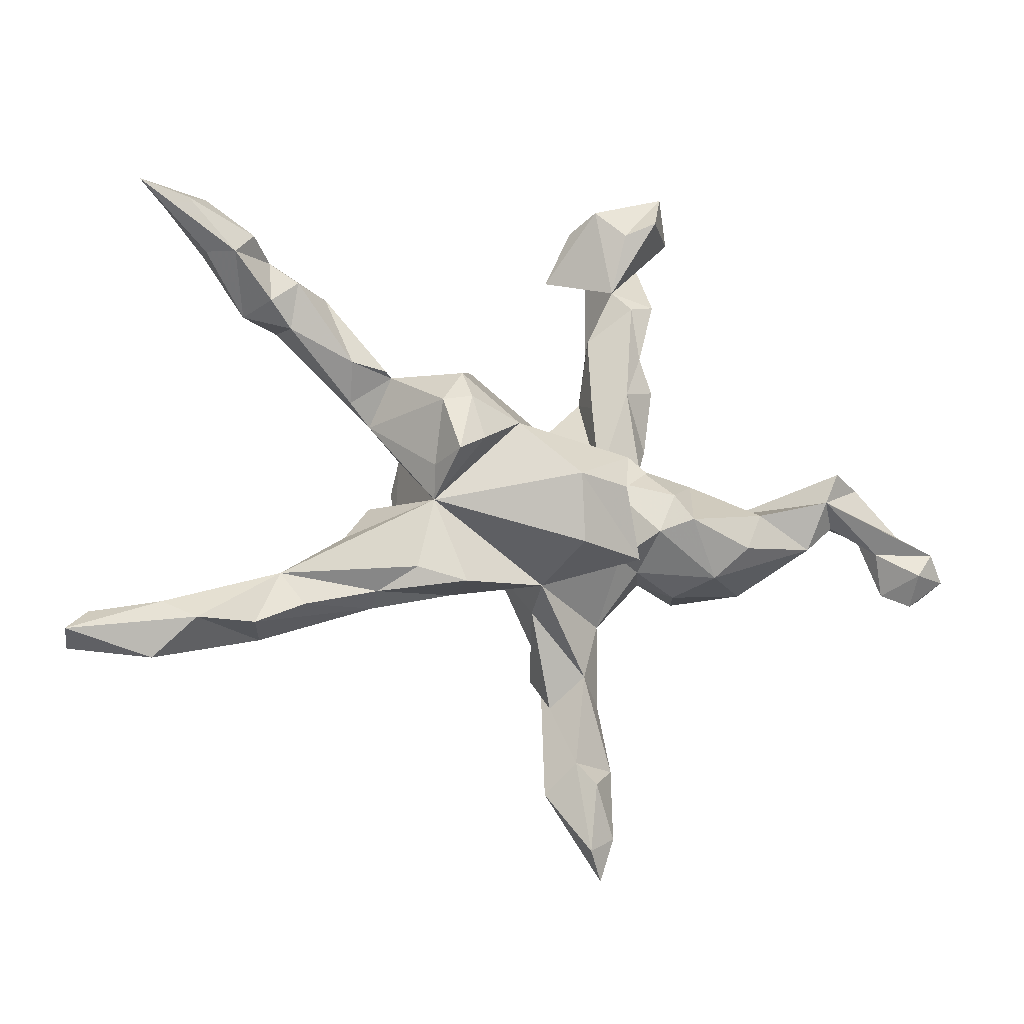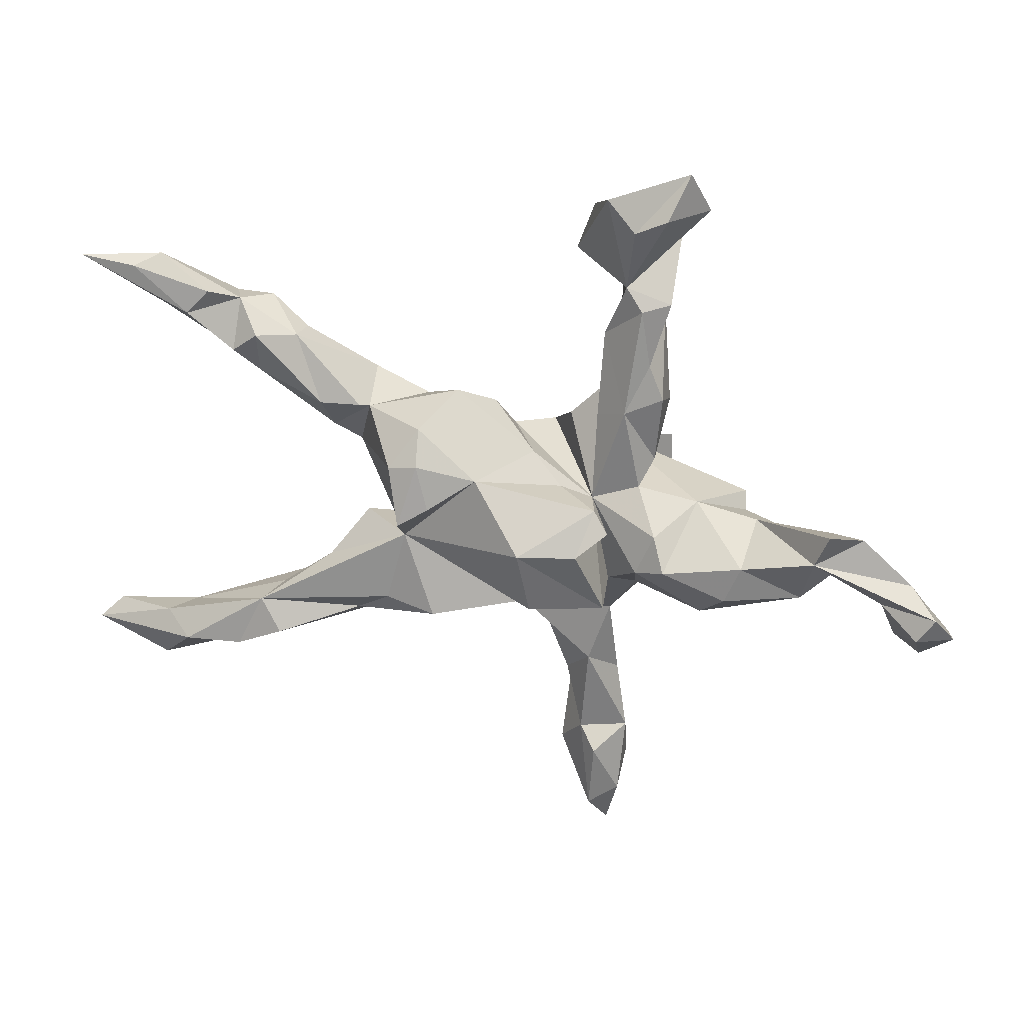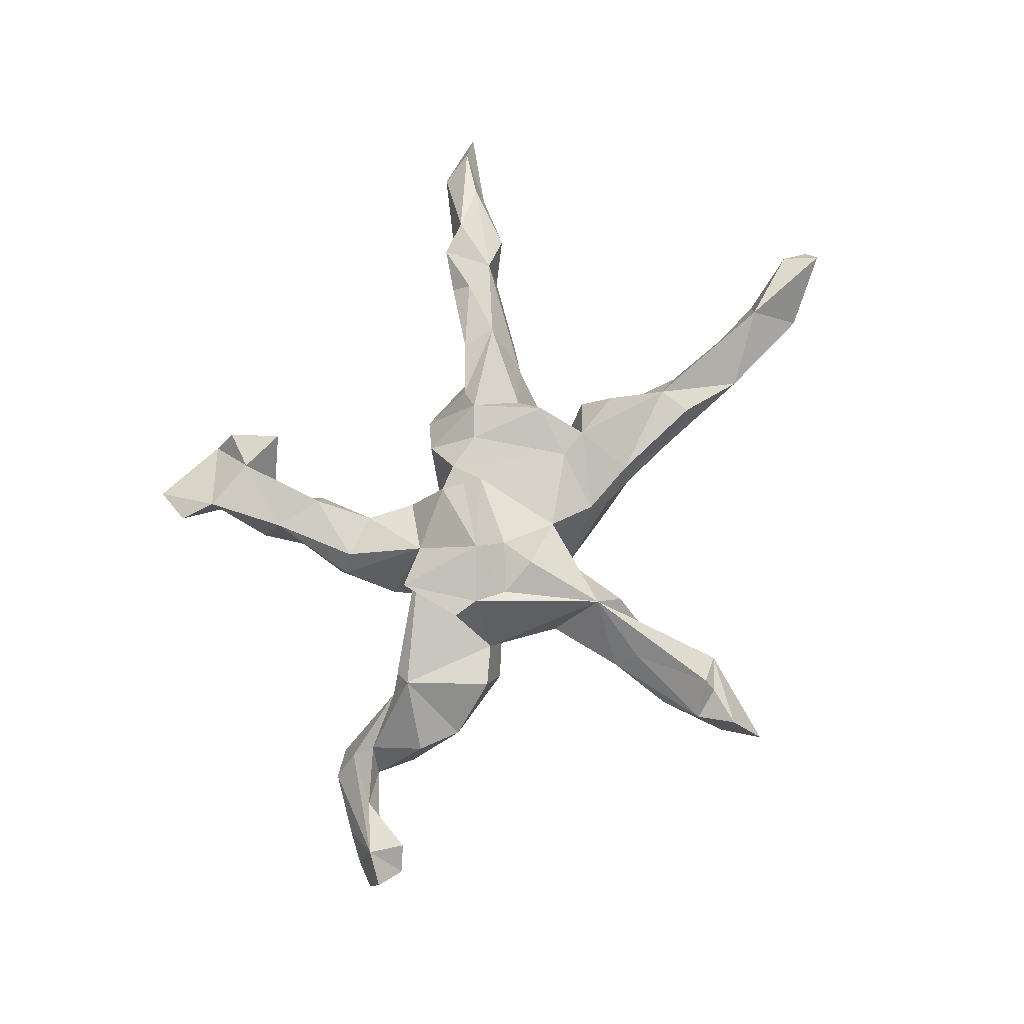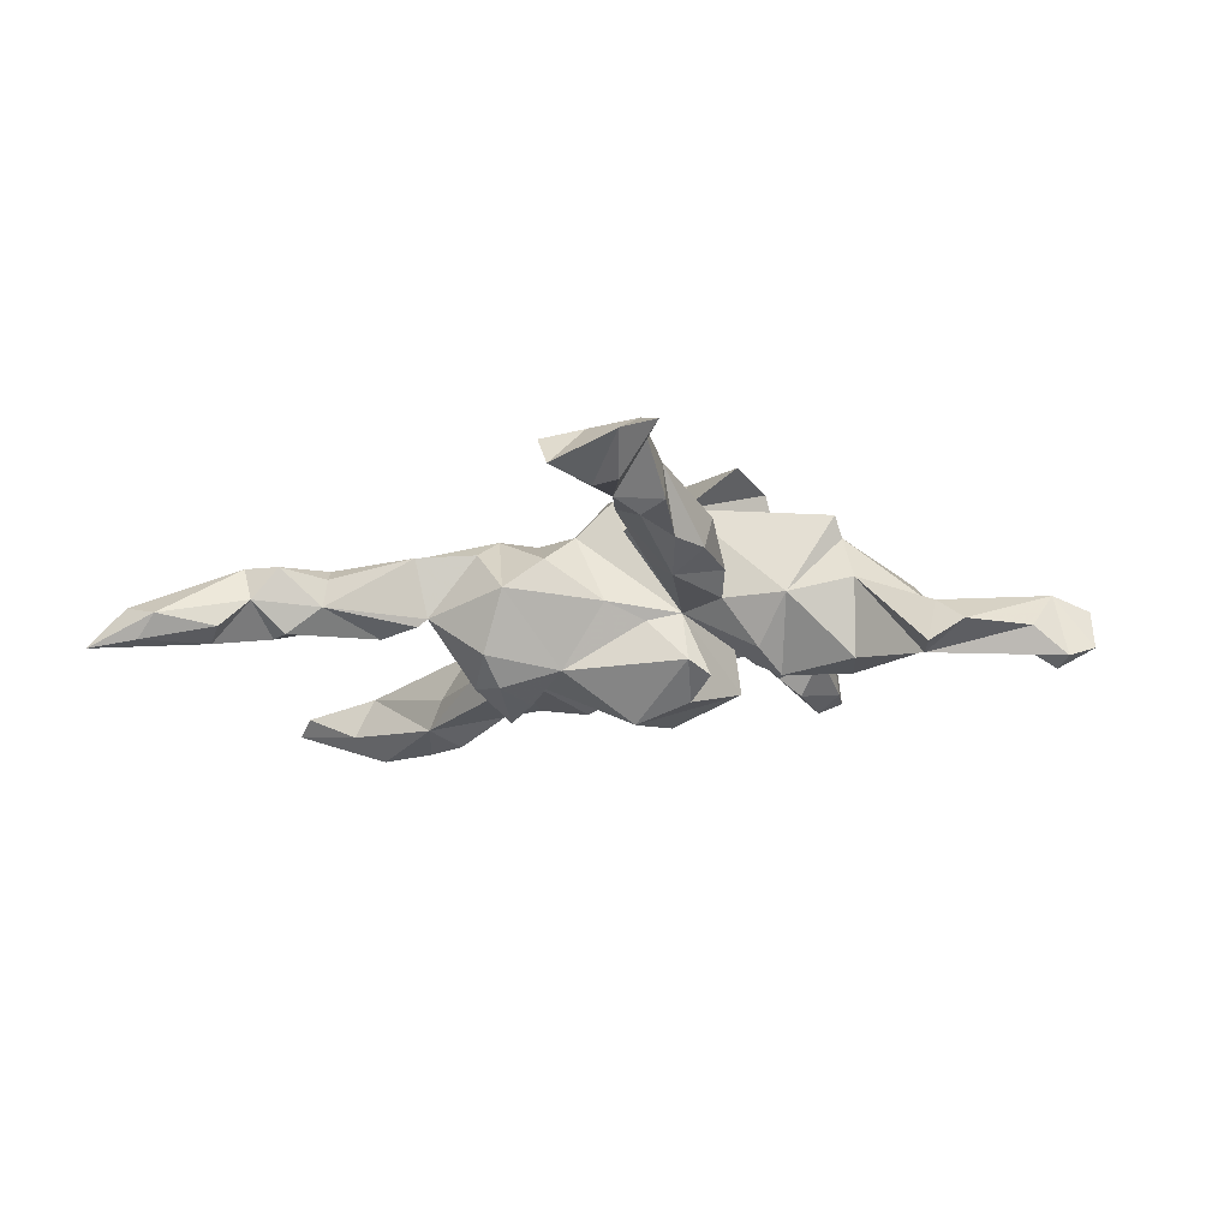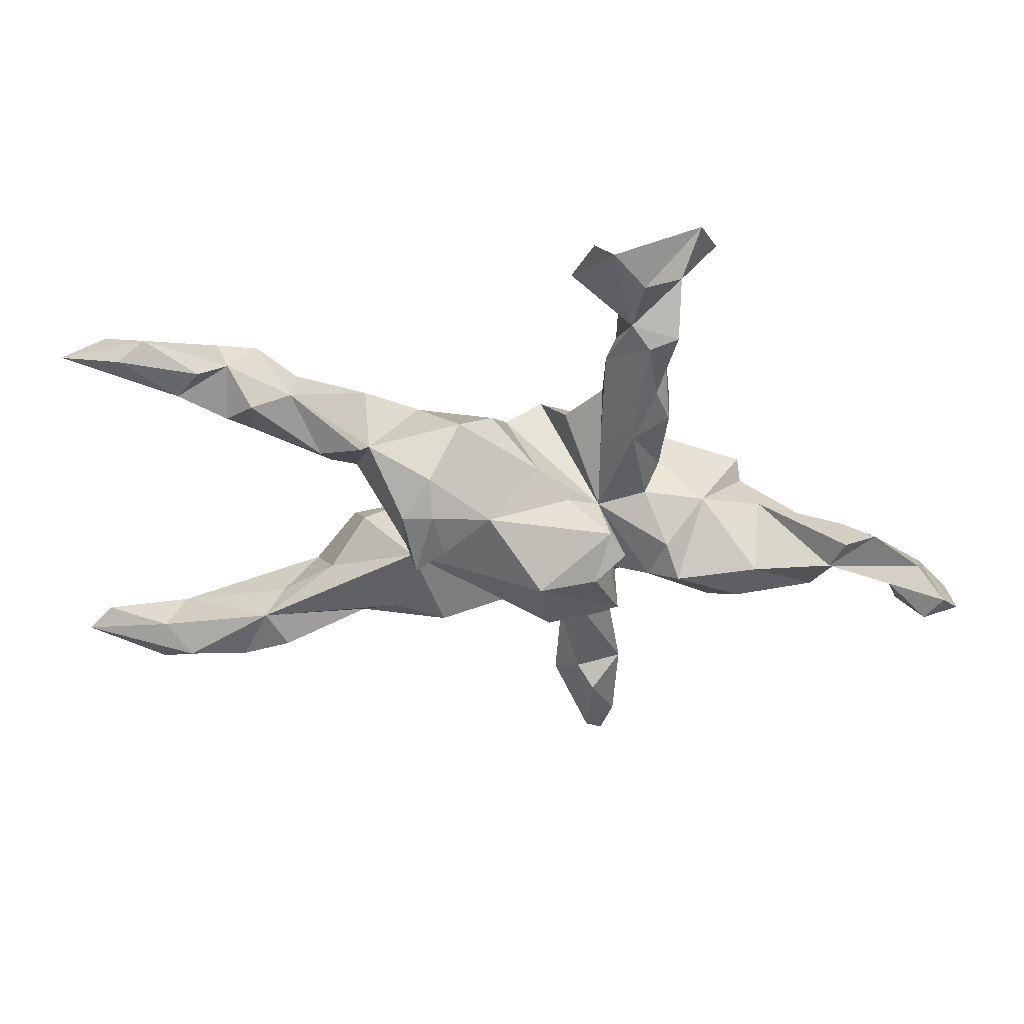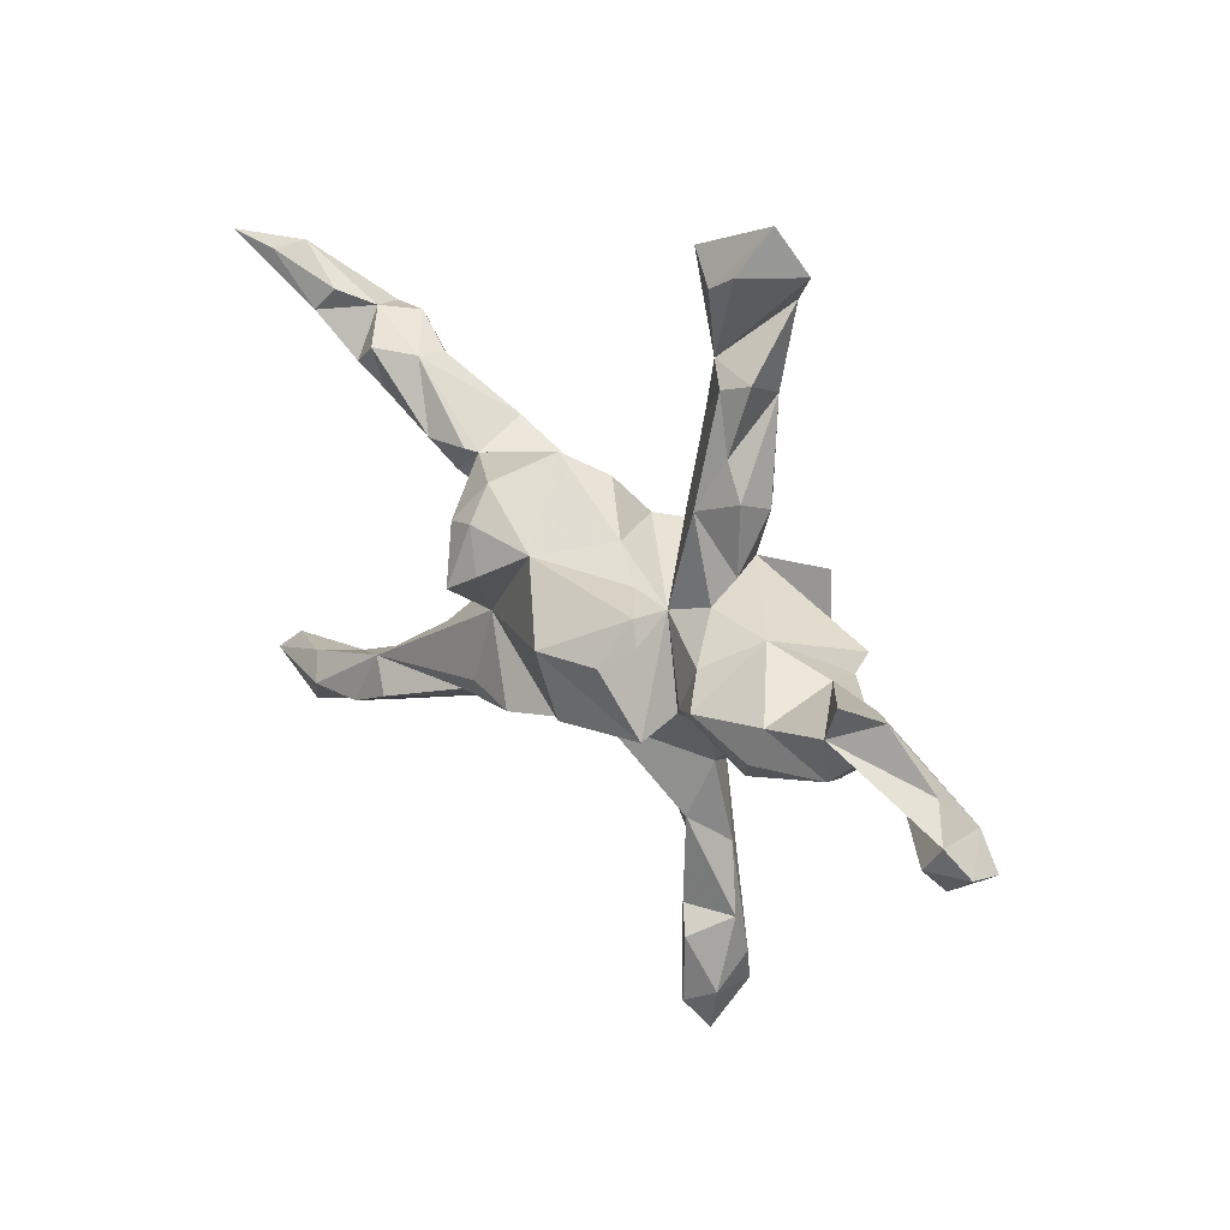
<metadata>
{"format":"obj","ext":"obj","renderer":"f3d","projection":"perspective","resolution":1024,"background":"white","views":[{"elev":-15.6,"azim":158.5,"up":"+Y"},{"elev":26.4,"azim":-169.7,"up":"+Y"},{"elev":76.4,"azim":-61.9,"up":"+Z"},{"elev":-22.3,"azim":-155.5,"up":"+Z"},{"elev":45.6,"azim":179.1,"up":"+Y"},{"elev":22.5,"azim":-135.8,"up":"+Y"}]}
</metadata>
<code>
v 0.7611 0.4664 -0.1079
v 0.7885 -0.2805 0.01426
v 0.6994 0.447 -0.03921
v 0.5825 0.3637 -0.09218
v 0.6718 0.4486 -0.09993
v 0.8177 -0.3429 0.0327
v 0.6437 -0.2794 0.03294
v 0.8287 -0.3161 -0.004477
v 0.6316 0.4626 -0.06342
v 0.6279 0.3666 -0.06205
v 0.6875 -0.362 -0.03767
v 0.6759 -0.2653 -0.04351
v 0.5466 0.4017 -0.07974
v 0.5417 0.2752 -0.002961
v 0.6194 0.3803 -0.002992
v 0.6255 -0.2976 -0.09015
v 0.4803 -0.2063 -0.07724
v 0.5248 0.366 0.03273
v 0.496 -0.3114 -0.009952
v 0.5252 -0.2982 -0.08928
v 0.5089 0.2899 -0.06963
v 0.4689 0.2667 0.03868
v 0.4635 0.3242 -0.07972
v 0.4477 -0.1914 -0.0256
v 0.5033 0.3742 -0.02926
v 0.4001 0.3146 -0.03849
v 0.4666 0.2481 -0.05106
v 0.4574 0.365 0.02517
v 0.3546 0.1965 -0.06154
v 0.4419 -0.2617 -0.09795
v 0.3926 0.3133 0.01033
v 0.3874 -0.1883 0.05438
v 0.4076 0.2818 0.03998
v 0.2871 0.191 -0.04829
v 0.3535 -0.1208 -0.03228
v 0.3419 0.1357 -0.01386
v 0.2718 0.1851 -0.03338
v 0.3323 0.1852 0.08099
v 0.2985 0.101 0.009286
v 0.3803 -0.2519 0.04214
v 0.2025 -0.04671 -0.07646
v 0.2111 0.008822 -0.104
v 0.2795 0.2218 0.06592
v 0.2128 0.118 -0.1469
v 0.1649 0.1825 -0.1148
v 0.2186 -0.08636 0.09567
v 0.2925 -0.04891 0.02176
v 0.3146 -0.1029 0.087
v 0.1916 0.02167 -0.1796
v 0.2981 -0.2168 -0.05394
v 0.113 0.2202 -0.01571
v 0.1403 0.05024 -0.1652
v 0.1481 -0.1948 -0.0993
v 0.1628 0.1364 0.1075
v 0.2955 -0.2395 -0.01537
v 0.2064 -0.1955 0.04799
v 0.219 0.0637 0.07578
v 0.2204 0.01196 0.1133
v 0.1862 0.1724 0.07398
v 0.1616 0.1275 -0.1561
v 0.06137 0.09651 -0.1299
v 0.1626 -0.07471 0.08859
v 0.05485 0.1813 0.04057
v 0.138 -0.1952 0.01426
v 0.02957 0.1138 0.1009
v 0.1041 0.1049 0.1004
v -0.02736 -0.007366 -0.2058
v -0.01494 -0.1774 -0.04745
v 0.02811 0.04838 0.1219
v 0.09853 -0.1719 0.04943
v -0.152 0.05642 -0.1287
v -0.1348 0.03929 -0.03727
v -0.02596 0.115 -0.02451
v 0.02023 -0.1222 0.08862
v -0.1264 -0.01498 -0.1771
v -0.1478 0.5853 -0.002194
v -0.009903 0.06587 0.1786
v -0.02701 -0.2097 0.03123
v -0.1181 0.559 0.05552
v -0.04485 -0.1236 -0.1769
v -0.1708 -0.1342 -0.1307
v -0.1786 0.02318 -0.1499
v -0.07887 0.06313 -0.05025
v -0.1591 0.0862 0.1307
v -0.08261 0.4639 0.09331
v -0.03549 0.1002 0.1629
v -0.07713 0.1515 0.07833
v -0.168 0.4901 0.09469
v -0.1369 0.1875 -0.001802
v -0.05957 -0.3174 0.1244
v -0.1991 0.5362 -0.02842
v -0.1832 0.4267 0.003586
v -0.1428 0.3299 0.03025
v -0.07755 -0.3773 0.0704
v -0.1901 0.2092 -0.04389
v -0.1681 -0.1137 -0.04902
v -0.1633 0.3249 0.08823
v -0.09124 -0.1303 0.1965
v -0.1418 0.2156 0.07343
v -0.1249 -0.3246 0.01882
v -0.2295 0.2907 -0.01706
v -0.1115 -0.4821 0.02796
v -0.1204 -0.02313 0.2276
v -0.2137 0.3904 -0.0181
v -0.1609 -0.2248 0.0425
v -0.07217 -0.05977 0.147
v -0.1408 -0.5227 0.002364
v -0.06864 -0.5362 0.07378
v -0.2178 0.06589 -0.03411
v -0.1314 -0.6426 0.008797
v -0.09073 -0.2812 0.1493
v -0.2238 -0.07 -0.1067
v -0.2566 0.565 -0.04151
v -0.2541 0.2273 -0.01459
v -0.2144 -0.1297 -0.02446
v -0.2766 -0.05024 -0.1403
v -0.2416 0.1098 -0.00503
v -0.2628 0.4038 -0.006347
v -0.2435 0.3725 0.07561
v -0.1653 -0.1122 0.1793
v -0.2886 0.6359 0.004919
v -0.3201 0.5606 0.04794
v -0.2294 0.2138 0.08368
v -0.3231 0.0439 -0.03159
v -0.2557 0.001748 -0.1051
v -0.2601 0.2071 0.04532
v -0.1626 -0.6922 0.04007
v -0.1938 -0.4892 0.06043
v -0.1735 -0.3684 0.07262
v -0.2699 0.5141 0.08147
v -0.1841 -0.6167 0.0306
v -0.1296 -0.5425 0.1411
v -0.1454 -0.4002 0.1129
v -0.1738 -0.6296 0.1196
v -0.2126 -0.07188 0.1999
v -0.1341 -0.5658 0.1168
v -0.293 -0.1672 -0.008969
v -0.1925 -0.5635 0.09284
v -0.3408 -0.1439 -0.09115
v -0.3862 -0.09474 -0.1392
v -0.2589 -0.128 0.07233
v -0.3318 -0.1596 0.07984
v -0.414 -0.02999 -0.1381
v -0.2508 0.06893 0.1969
v -0.2561 -0.05035 0.1956
v -0.5409 0.002323 -0.1609
v -0.4035 -0.01563 0.07273
v -0.437 -0.1485 0.006394
v -0.3998 0.006907 0.107
v -0.4291 0.006519 -0.009102
v -0.5183 -0.08202 -0.1242
v -0.5648 0.05786 -0.164
v -0.5401 -0.002347 -0.06136
v -0.5015 -0.09611 -0.003097
v -0.6224 0.04141 -0.1286
v -0.5711 0.02817 -0.08374
v -0.5762 -0.03209 -0.1112
v -0.6424 -0.04716 -0.09314
v -0.6607 -0.0794 -0.1297
v -0.7552 -0.08209 -0.1704
v -0.7301 -0.1012 -0.05568
v -0.6853 -0.1498 -0.1001
v -0.7314 -0.1717 -0.1248
v -0.7101 -0.04016 -0.1258
v -0.7244 -0.1239 -0.1739
v -0.7794 -0.1477 -0.07563
v -0.7885 -0.1267 -0.1471
v 0.2351 -0.1736 -0.08538
f 102 100 94
f 78 94 100
f 111 102 94
f 128 100 102
f 91 76 92
f 85 92 76
f 113 91 92
f 121 76 91
f 121 91 113
f 122 113 92
f 130 92 118
f 104 118 92
f 119 130 118
f 122 92 130
f 121 113 122
f 130 76 121
f 122 130 121
f 88 76 130
f 127 110 108
f 102 108 110
f 134 127 108
f 131 110 127
f 107 110 131
f 134 131 127
f 138 131 134
f 136 138 134
f 128 131 138
f 111 108 102
f 107 102 110
f 128 107 131
f 102 107 128
f 129 128 138
f 129 100 128
f 78 100 68
f 105 68 100
f 68 41 53
f 168 53 41
f 64 68 53
f 80 41 68
f 39 22 38
f 33 38 22
f 57 39 38
f 36 22 39
f 43 38 33
f 27 22 36
f 22 27 14
f 21 14 27
f 15 22 14
f 66 58 54
f 57 54 58
f 63 66 54
f 62 58 66
f 51 54 59
f 38 59 54
f 54 57 38
f 41 39 57
f 86 103 77
f 69 77 103
f 65 86 77
f 84 103 86
f 65 77 69
f 106 69 103
f 46 57 58
f 41 57 46
f 62 46 58
f 47 46 48
f 32 48 46
f 56 32 46
f 19 32 40
f 56 40 32
f 47 48 32
f 7 32 19
f 55 19 40
f 11 7 19
f 24 32 7
f 17 7 12
f 2 12 7
f 16 17 12
f 24 7 17
f 16 11 19
f 6 7 11
f 2 7 6
f 8 6 11
f 8 12 2
f 6 8 2
f 16 12 8
f 10 3 15
f 18 15 3
f 18 3 9
f 1 9 3
f 10 1 3
f 28 22 18
f 15 18 22
f 25 28 18
f 33 22 28
f 25 18 9
f 14 10 15
f 16 8 11
f 69 106 74
f 98 74 106
f 65 69 74
f 62 65 74
f 124 125 116
f 112 116 125
f 143 124 116
f 109 125 124
f 154 147 153
f 150 153 147
f 157 154 153
f 148 147 154
f 75 71 67
f 61 67 71
f 82 71 75
f 72 71 82
f 83 71 72
f 75 72 82
f 72 125 109
f 95 72 109
f 84 109 124
f 150 124 143
f 146 150 143
f 147 124 150
f 149 124 147
f 80 81 67
f 75 67 81
f 41 80 67
f 68 81 80
f 72 75 81
f 140 116 139
f 112 139 116
f 151 140 139
f 143 116 140
f 151 143 140
f 148 151 139
f 158 157 153
f 151 154 157
f 152 150 146
f 156 150 152
f 153 150 156
f 158 153 156
f 155 156 152
f 163 162 161
f 158 161 162
f 166 163 161
f 165 162 163
f 46 47 41
f 35 41 47
f 111 98 120
f 106 120 98
f 135 111 120
f 74 98 111
f 78 74 111
f 70 62 74
f 66 65 62
f 35 47 32
f 24 35 32
f 70 46 62
f 56 46 70
f 70 64 56
f 55 56 64
f 68 64 70
f 17 35 24
f 56 55 40
f 20 19 55
f 16 19 20
f 20 17 16
f 30 17 20
f 55 30 20
f 90 111 94
f 111 133 132
f 138 132 133
f 108 111 132
f 119 88 130
f 76 88 79
f 85 79 88
f 92 85 88
f 76 79 85
f 26 25 23
f 21 23 25
f 29 26 23
f 28 25 26
f 4 21 25
f 27 23 21
f 63 54 51
f 37 51 59
f 26 34 37
f 29 37 34
f 43 26 37
f 29 34 26
f 27 29 23
f 72 86 65
f 87 86 72
f 65 66 63
f 73 65 63
f 45 51 37
f 43 37 59
f 38 43 59
f 36 29 27
f 99 84 87
f 86 87 84
f 31 26 43
f 97 92 88
f 97 93 92
f 104 92 93
f 99 93 97
f 146 151 157
f 148 154 151
f 159 157 158
f 161 158 156
f 167 166 161
f 167 163 166
f 146 143 151
f 159 158 162
f 165 159 162
f 146 157 159
f 155 161 156
f 164 161 155
f 164 155 146
f 152 146 155
f 160 164 146
f 160 161 164
f 167 165 163
f 160 165 167
f 160 146 159
f 165 160 159
f 161 160 167
f 123 99 97
f 119 123 97
f 84 99 123
f 88 119 97
f 126 123 119
f 89 93 99
f 126 84 123
f 73 63 51
f 72 99 87
f 89 99 72
f 83 72 73
f 65 73 72
f 61 73 51
f 45 61 51
f 83 73 61
f 44 45 37
f 36 37 29
f 84 145 144
f 135 144 145
f 103 84 144
f 141 145 84
f 61 71 83
f 41 67 61
f 61 60 52
f 49 52 60
f 41 61 52
f 44 49 60
f 41 52 49
f 42 49 44
f 45 44 60
f 42 41 49
f 147 148 142
f 137 142 148
f 141 147 142
f 39 41 42
f 141 142 137
f 139 137 148
f 115 141 137
f 105 141 115
f 139 115 137
f 115 96 105
f 68 105 96
f 112 96 115
f 81 68 96
f 72 81 96
f 84 149 147
f 124 149 84
f 141 84 147
f 13 25 9
f 31 33 28
f 5 9 1
f 4 10 14
f 21 4 14
f 1 10 4
f 28 26 31
f 33 31 43
f 4 5 1
f 13 5 4
f 25 13 4
f 9 5 13
f 39 42 44
f 135 145 141
f 111 141 105
f 135 141 111
f 17 168 41
f 35 17 41
f 50 168 17
f 74 78 68
f 70 74 68
f 50 64 53
f 53 168 50
f 129 111 105
f 100 129 105
f 133 111 129
f 90 94 78
f 138 133 129
f 103 144 135
f 120 103 135
f 39 37 36
f 44 37 39
f 106 103 120
f 101 119 118
f 78 111 90
f 50 30 55
f 50 17 30
f 64 50 55
f 101 118 104
f 114 119 101
f 95 101 104
f 114 101 95
f 93 95 104
f 89 95 93
f 114 126 119
f 117 126 114
f 72 95 89
f 60 61 45
f 84 126 117
f 109 84 117
f 136 132 138
f 108 132 136
f 108 136 134
f 72 112 125
f 95 117 114
f 117 95 109
f 112 115 139
f 112 72 96

</code>
